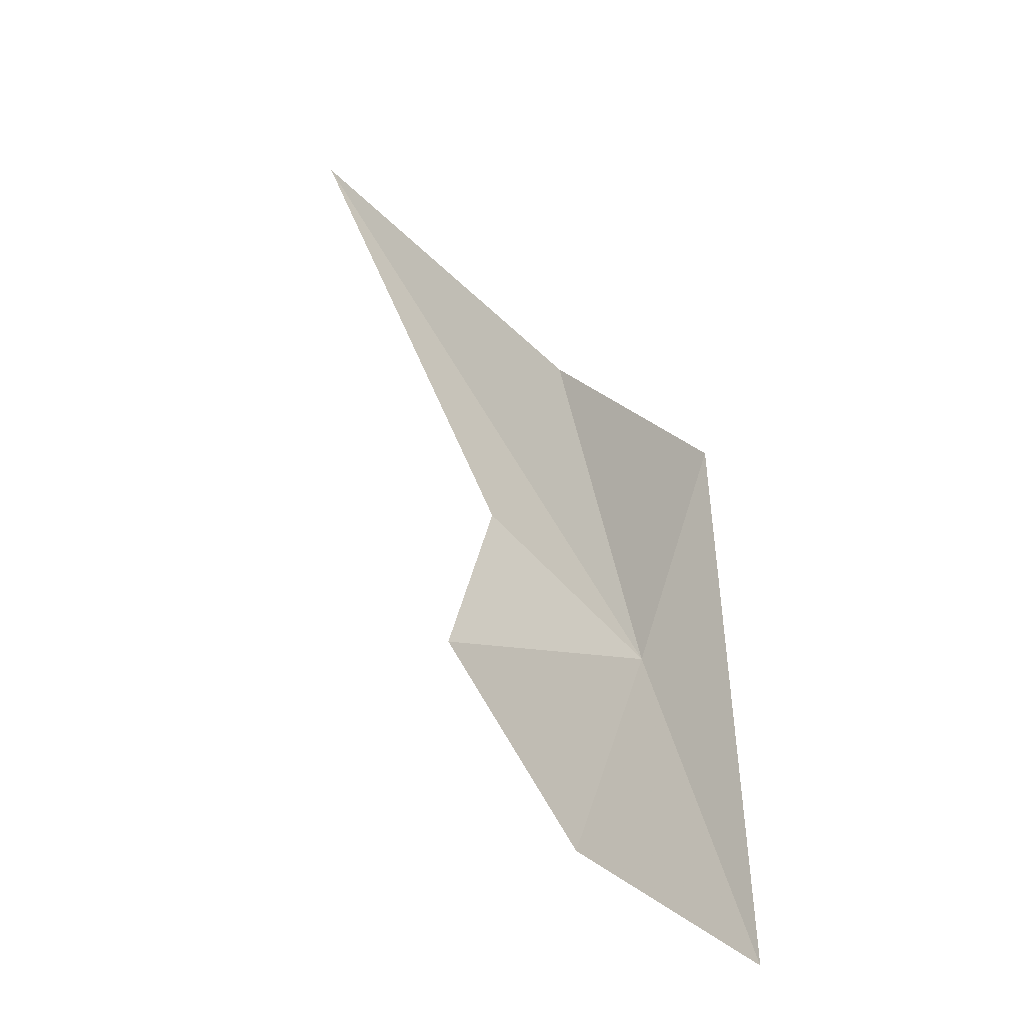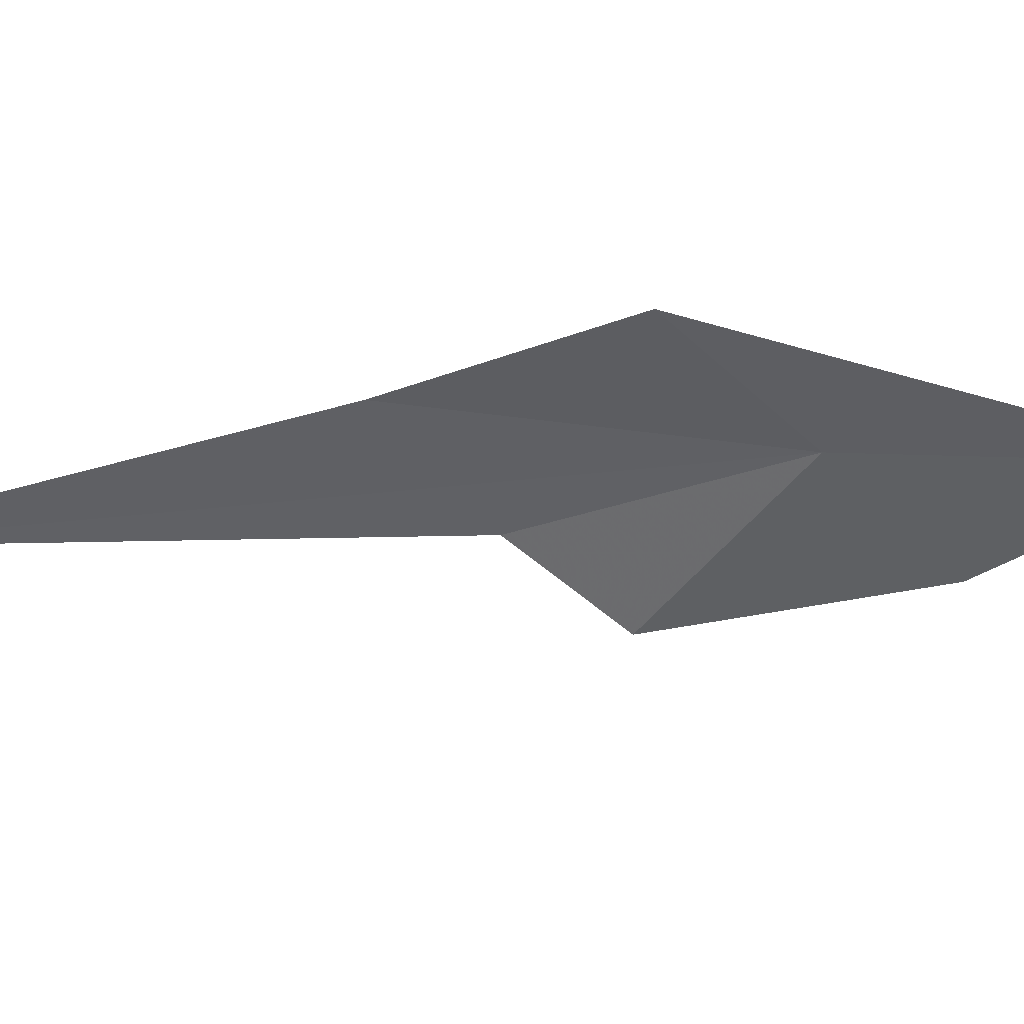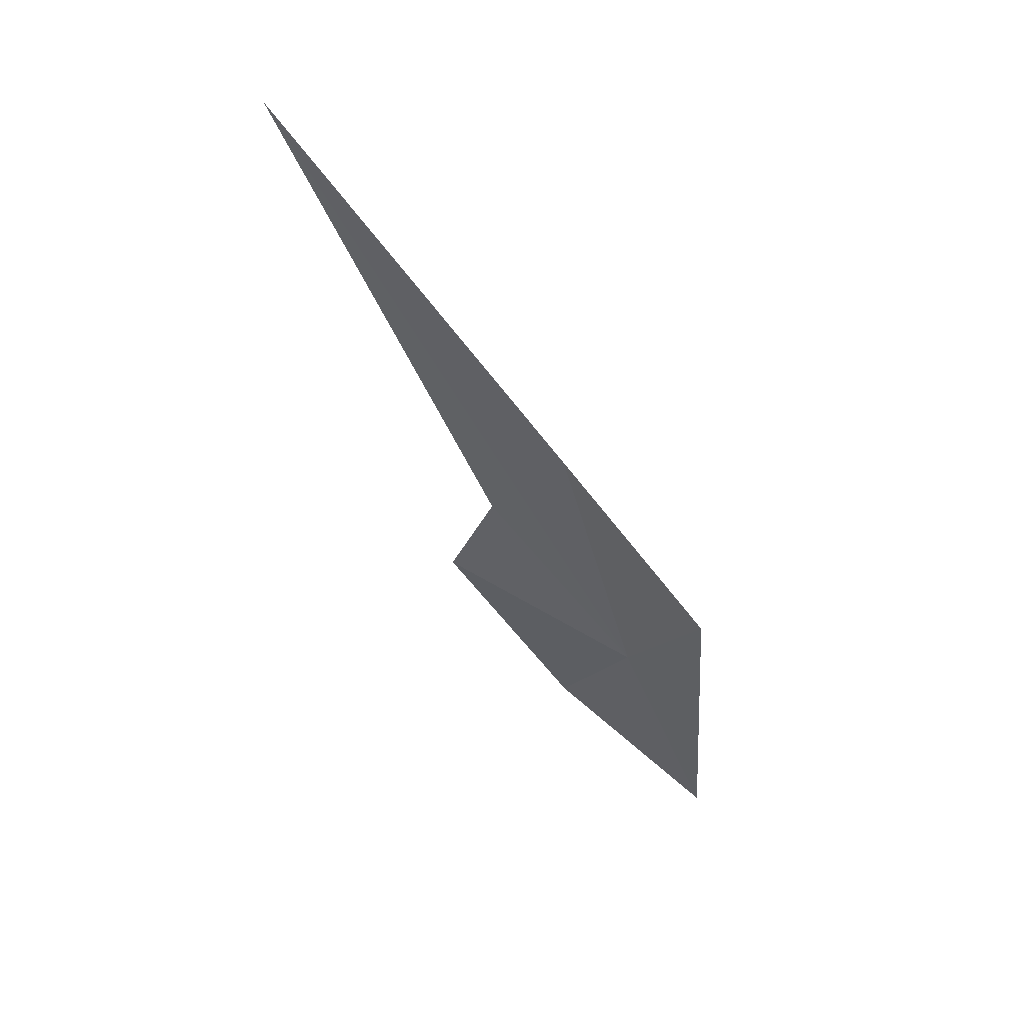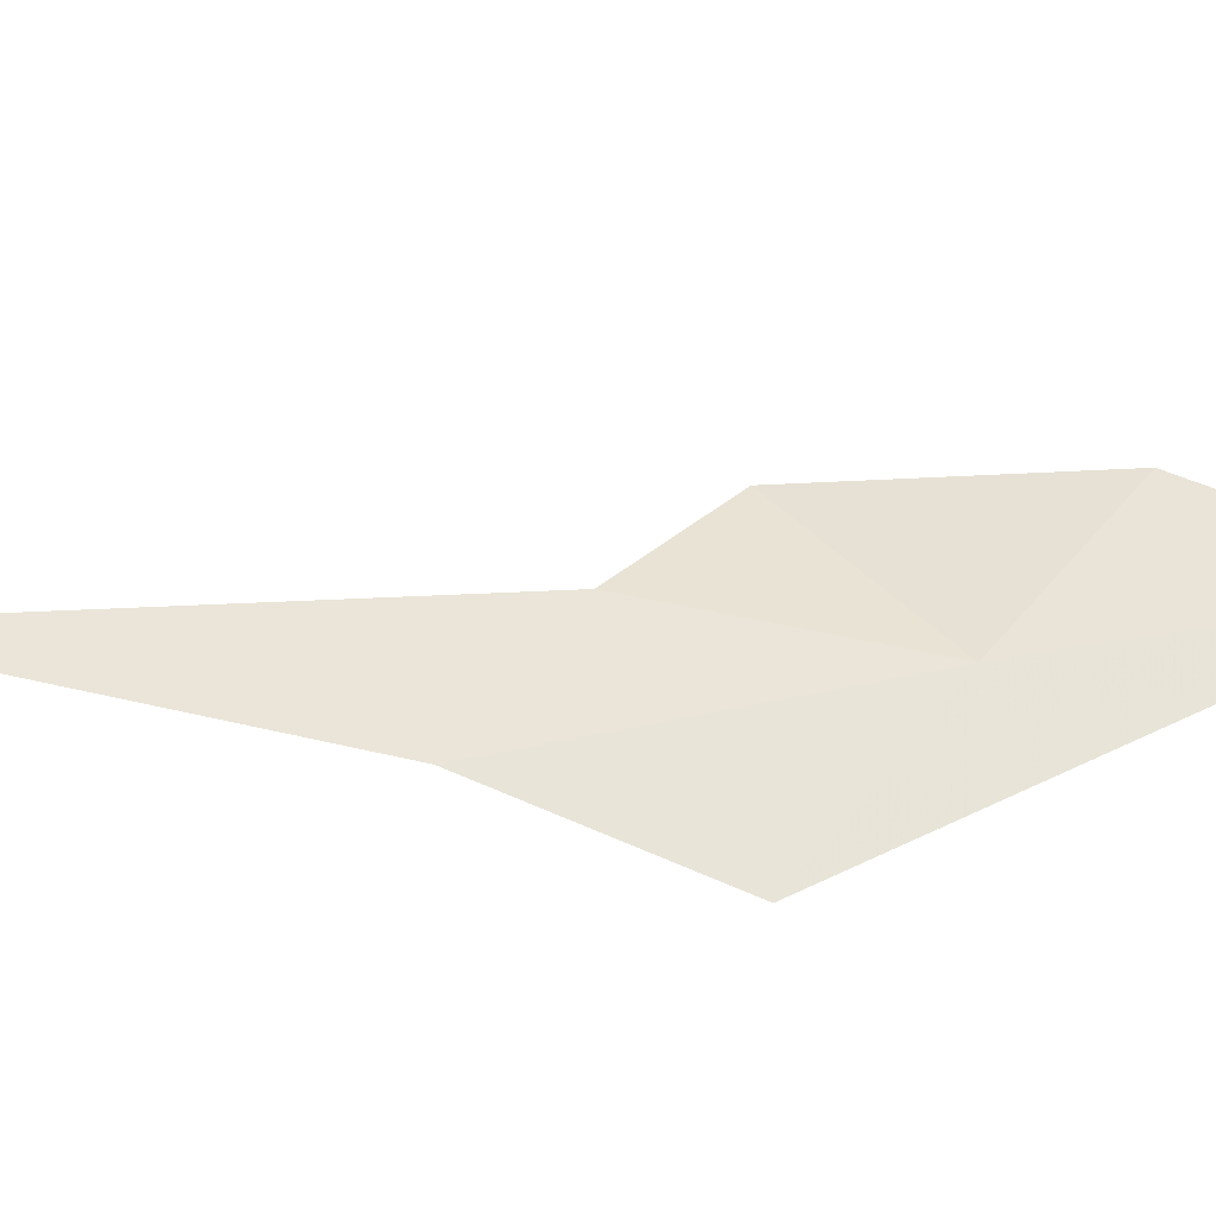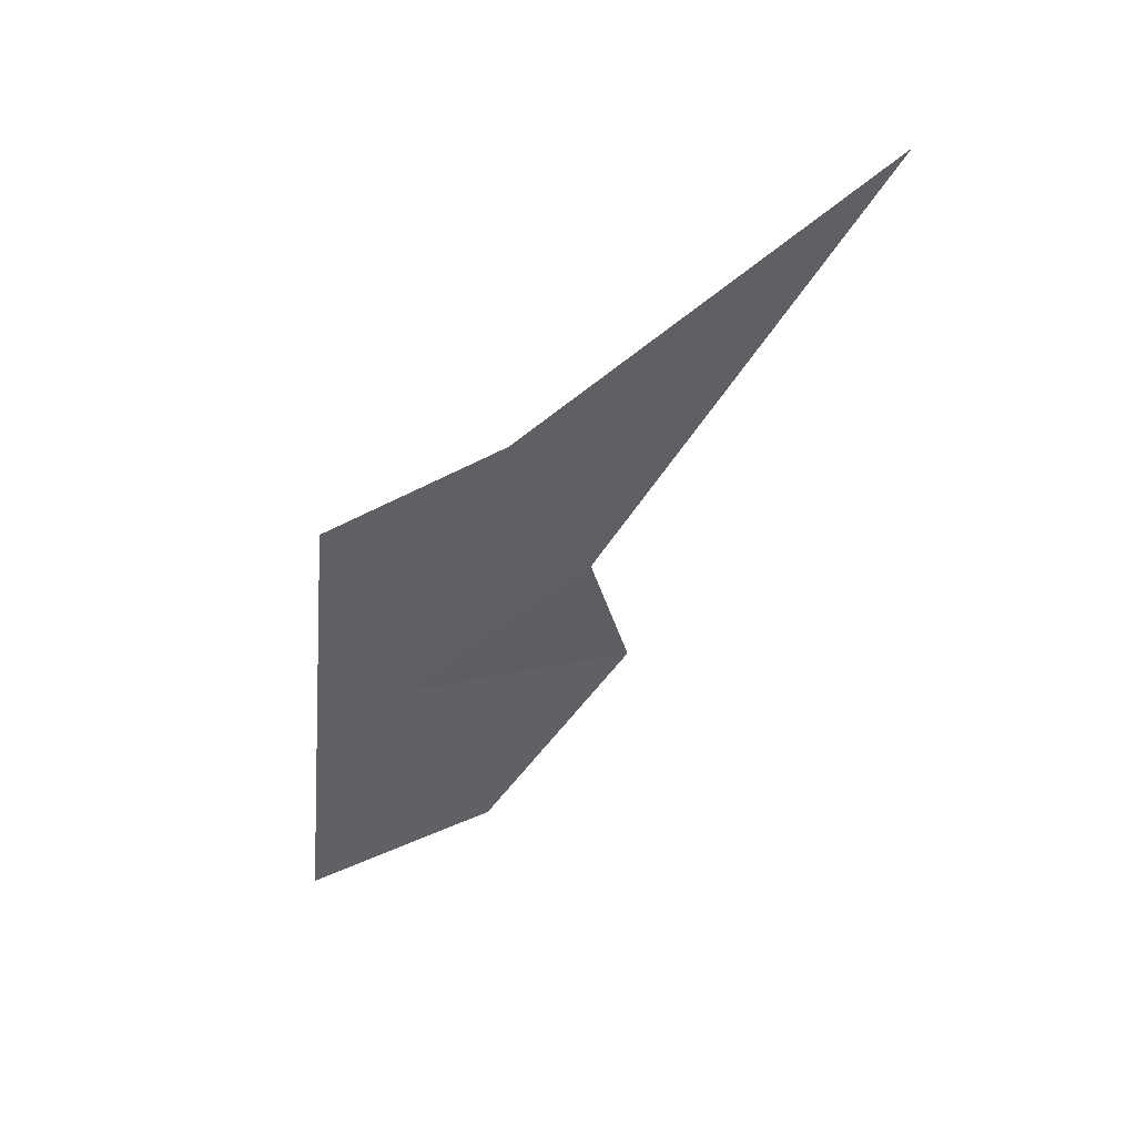
<metadata>
{"format":"obj","ext":"obj","renderer":"f3d","projection":"perspective","resolution":1024,"background":"white","views":[{"elev":-16.1,"azim":44.6,"up":"+Z"},{"elev":-32.5,"azim":60.3,"up":"+Y"},{"elev":64.3,"azim":44.1,"up":"+Z"},{"elev":63.7,"azim":60.4,"up":"+Y"},{"elev":41.0,"azim":-165.9,"up":"+Z"}]}
</metadata>
<code>
v 6.738 -2.668 20.34
v 7.21 -2.606 21.53
v 7.449 -2.544 18.54
v 6.09 -2.673 22.33
v 6.318 -2.8 19.24
v 5.485 -3.058 20.58
v 4.13 -2.98 24.29
v 5.668 -2.857 21.4
f 1 3 2
f 1 2 4
f 1 5 3
f 1 6 5
f 1 4 7
f 1 8 6
f 1 7 8

</code>
